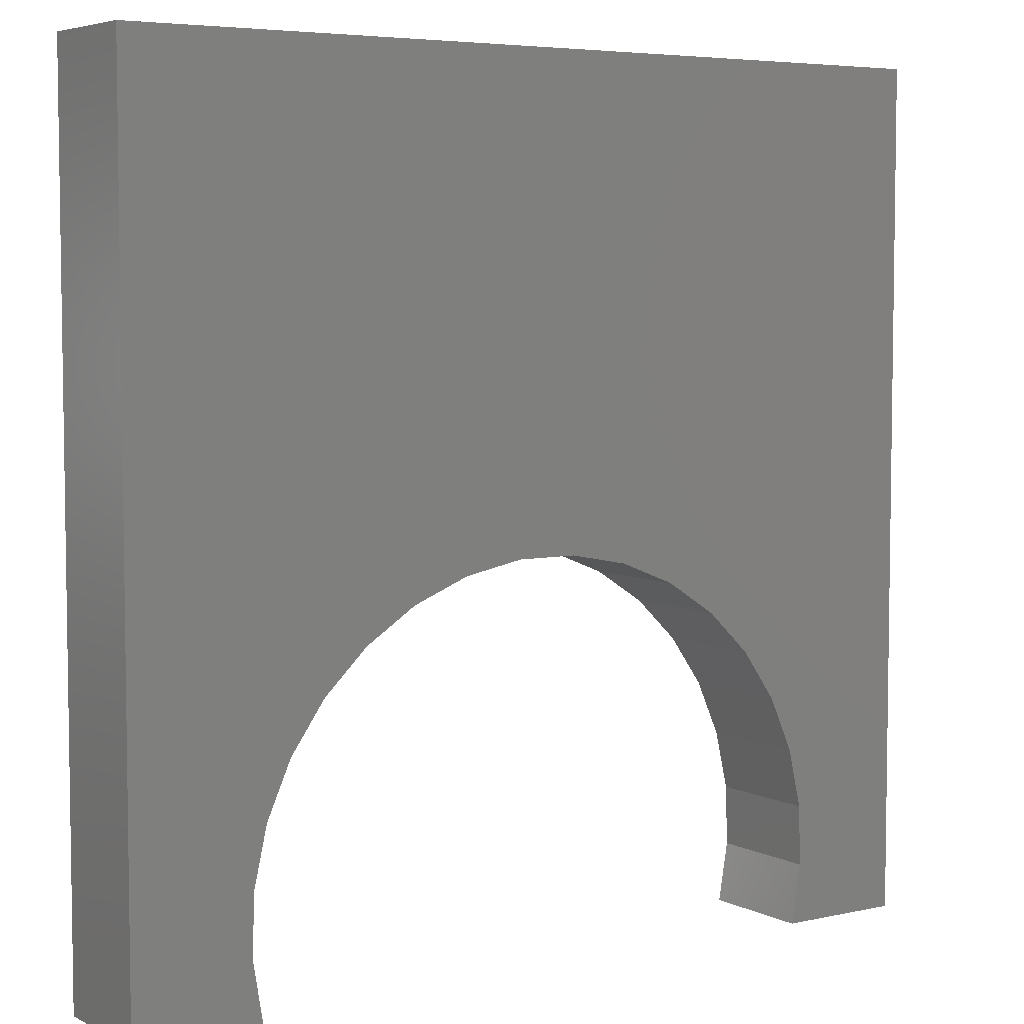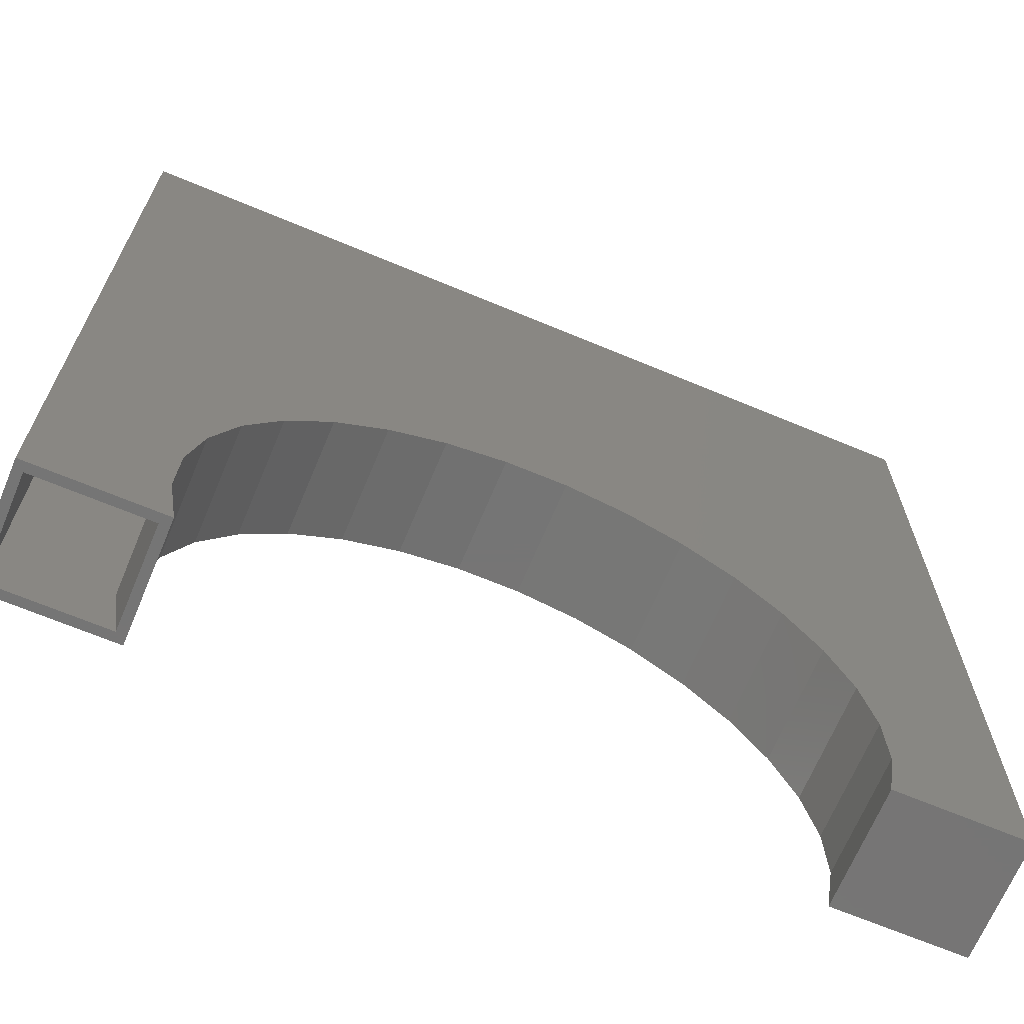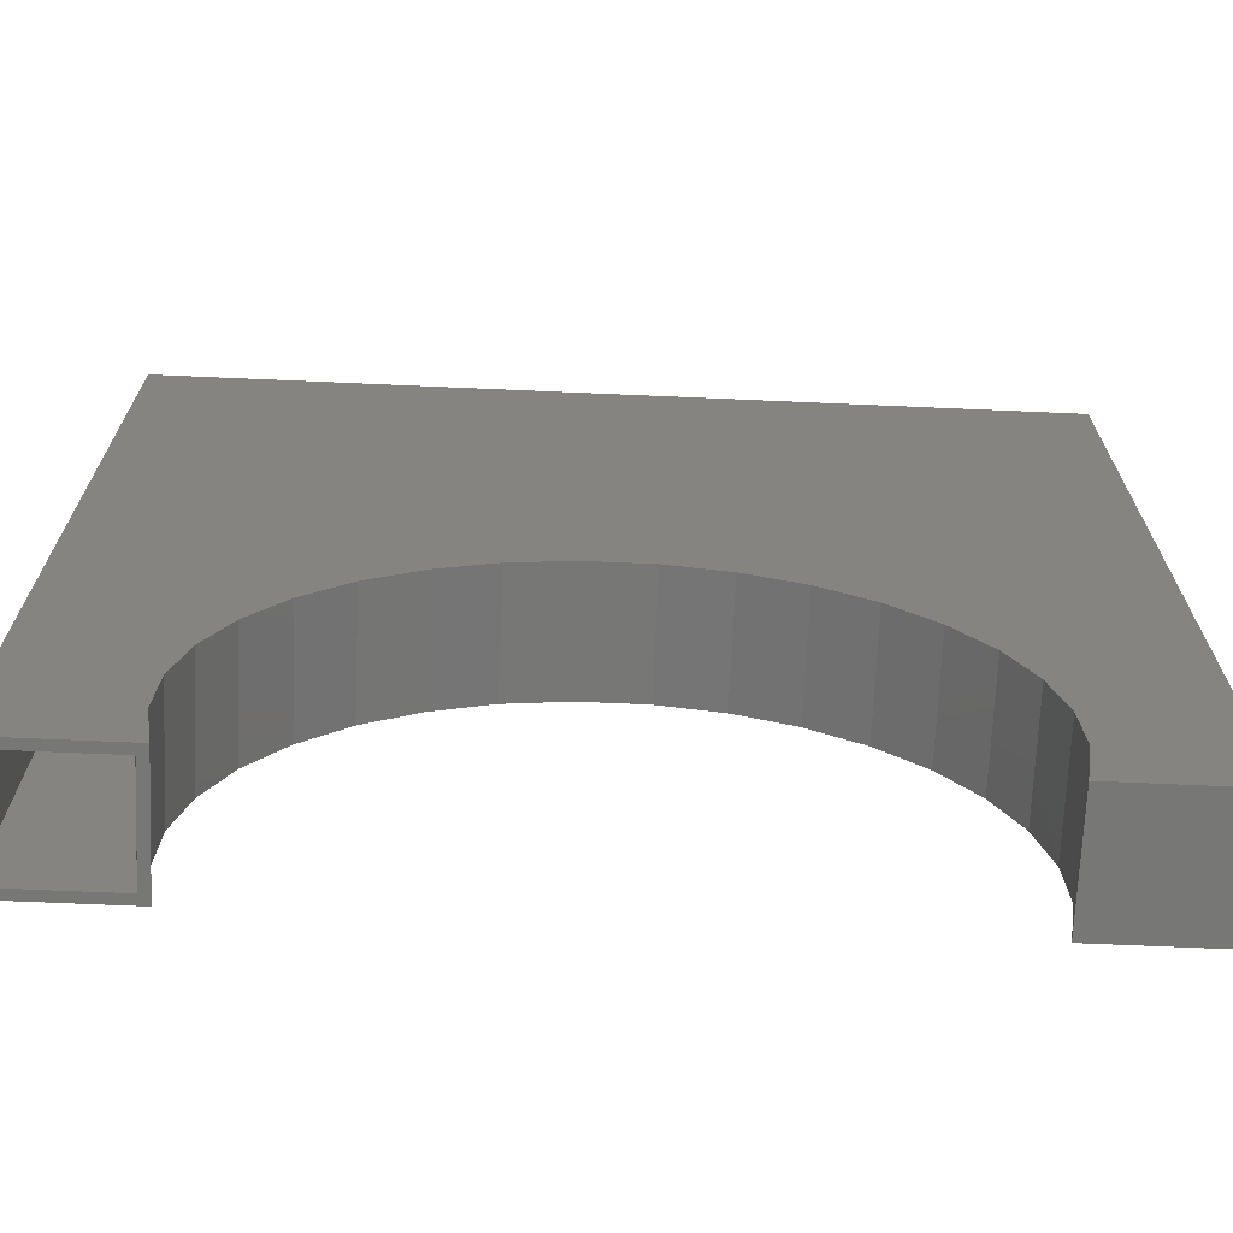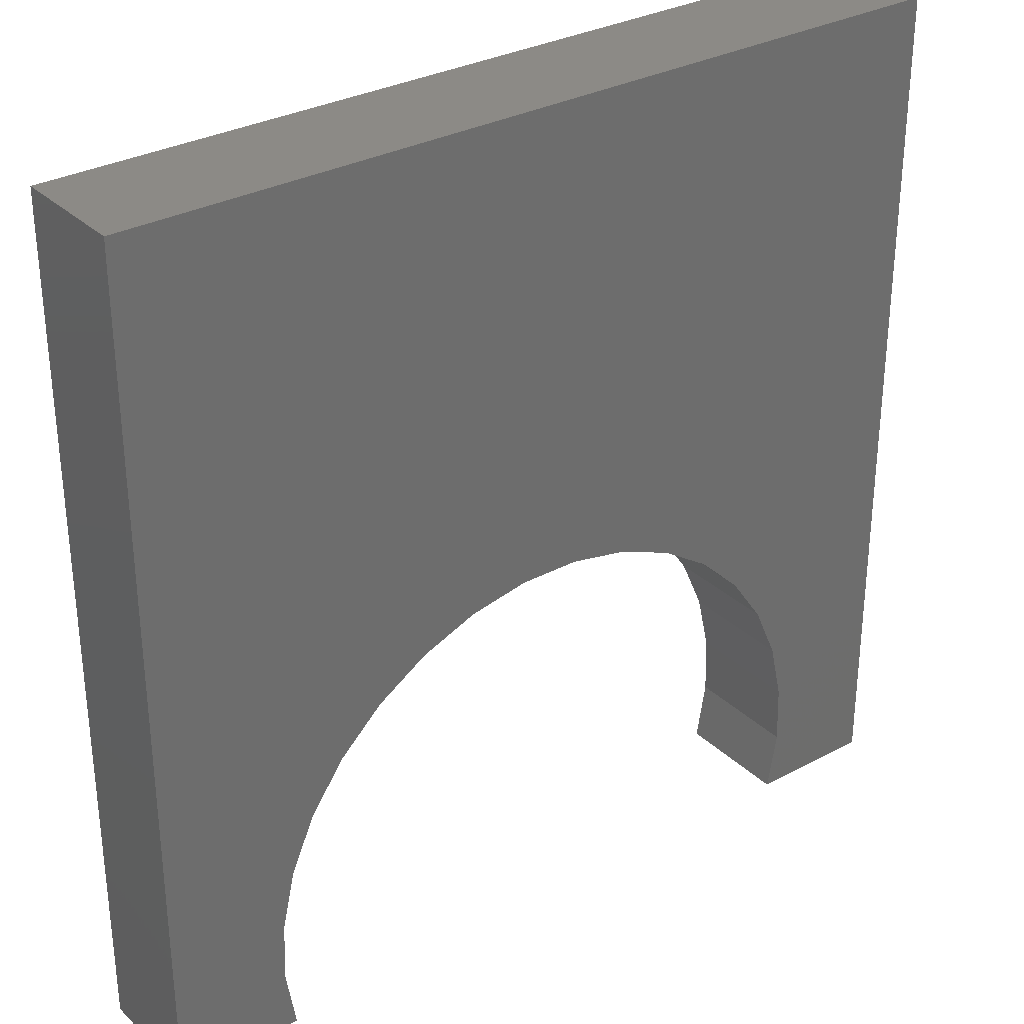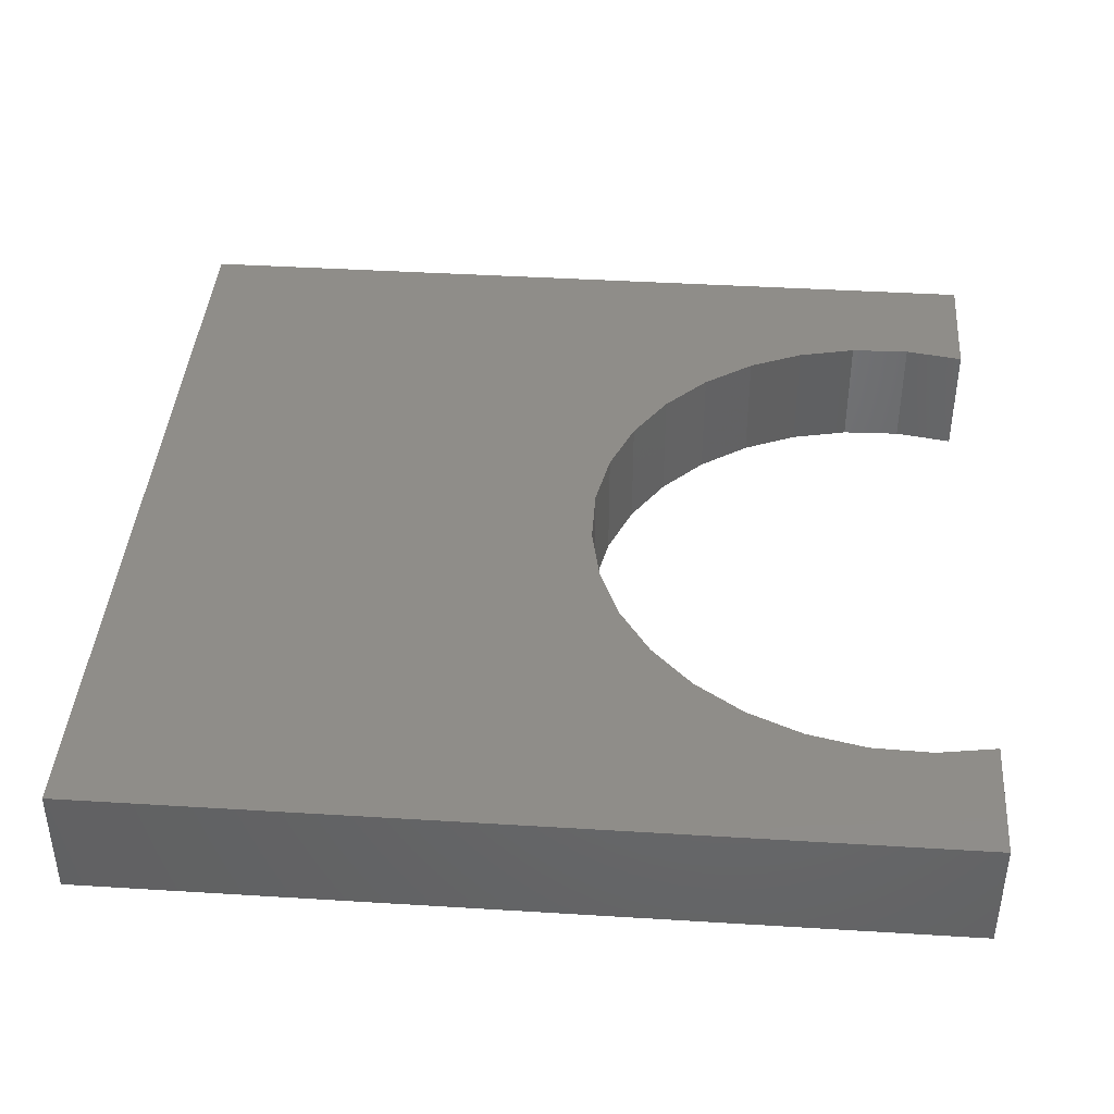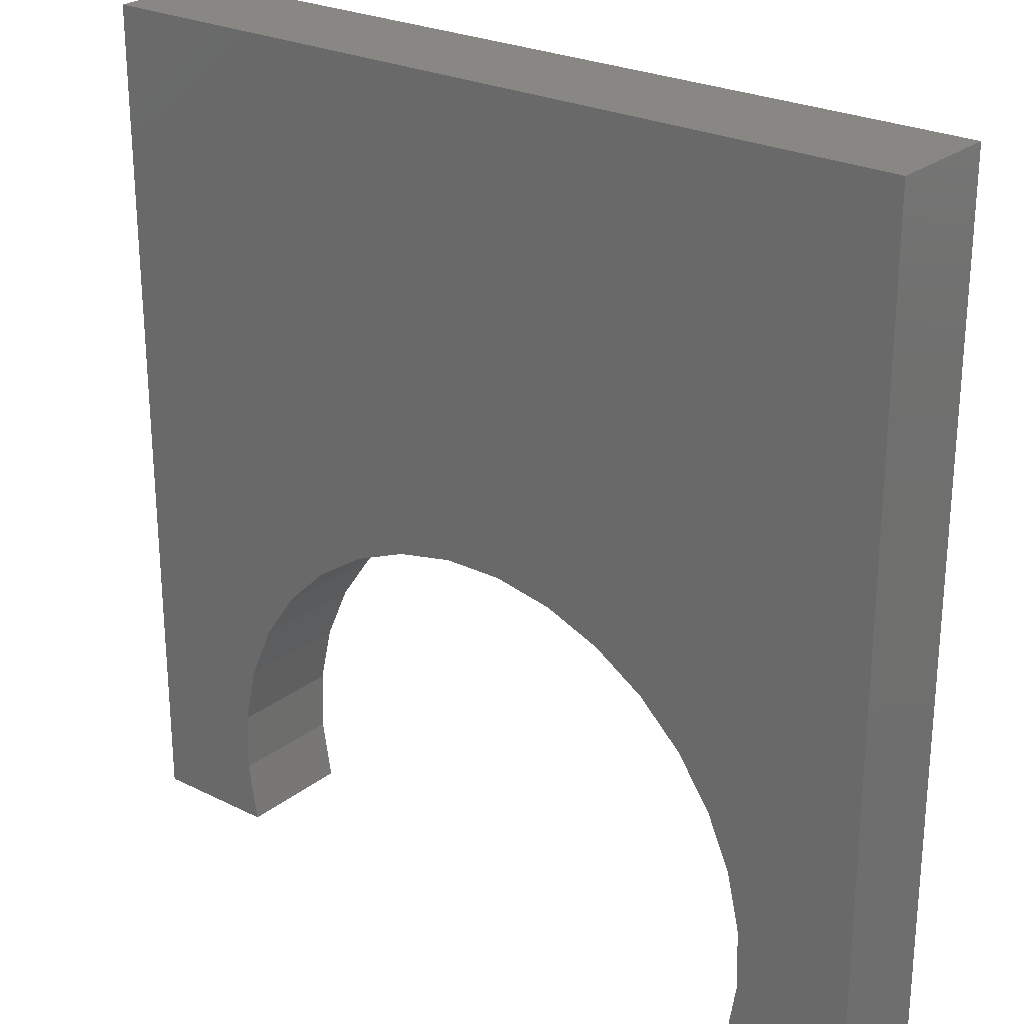
<metadata>
{"format":"stl","ext":"stl","renderer":"f3d","projection":"perspective","resolution":1024,"background":"white","views":[{"elev":5.4,"azim":-34.3,"up":"+Y"},{"elev":-67.8,"azim":-22.7,"up":"+Y"},{"elev":-69.8,"azim":-2.5,"up":"+Y"},{"elev":31.4,"azim":-37.3,"up":"+Y"},{"elev":41.0,"azim":-85.7,"up":"+Z"},{"elev":25.2,"azim":38.8,"up":"+Y"}]}
</metadata>
<code>
# stl→obj: 96 verts, 188 faces
v -0.5289 -0.75 0.2031
v -0.5451 -0.75 0.1875
v -0.5289 -0.75 0
v -0.5451 -0.75 0.01562
v -0.75 -0.75 0
v -0.7344 -0.75 0.01562
v -0.75 -0.75 0.2031
v -0.7344 -0.75 0.1875
v -0.5616 -0.6444 0.01562
v -0.5616 -0.6444 0.1875
v -0.5579 -0.5376 0.01562
v -0.5579 -0.5376 0.1875
v -0.534 -0.4335 0.01562
v -0.534 -0.4335 0.1875
v -0.4909 -0.3357 0.01562
v -0.4909 -0.3357 0.1875
v -0.4301 -0.2479 0.01562
v -0.4301 -0.2479 0.1875
v -0.3538 -0.1731 0.01562
v -0.3538 -0.1731 0.1875
v -0.2647 -0.1141 0.01562
v -0.2647 -0.1141 0.1875
v -0.166 -0.07301 0.01562
v -0.166 -0.07301 0.1875
v -0.06142 -0.05131 0.01562
v -0.06142 -0.05131 0.1875
v 0.04542 -0.04979 0.01562
v 0.04542 -0.04979 0.1875
v 0.1506 -0.06849 0.01562
v 0.1506 -0.06849 0.1875
v 0.2504 -0.1067 0.01562
v 0.2504 -0.1067 0.1875
v 0.3411 -0.1632 0.01562
v 0.3411 -0.1632 0.1875
v 0.4196 -0.2357 0.01562
v 0.4196 -0.2357 0.1875
v 0.4829 -0.3218 0.01562
v 0.4829 -0.3218 0.1875
v 0.5288 -0.4183 0.01562
v 0.5288 -0.4183 0.1875
v 0.5556 -0.5217 0.01562
v 0.5556 -0.5217 0.1875
v 0.5624 -0.6284 0.01562
v 0.5624 -0.6284 0.1875
v 0.5488 -0.7344 0.01562
v 0.5488 -0.7344 0.1875
v -0.7344 0.7344 0.1875
v -0.7344 0.7344 0.01562
v 0.7344 0.7344 0.01562
v 0.7344 -0.7344 0.01562
v 0.7344 0.7344 0.1875
v 0.7344 -0.7344 0.1875
v 0.75 0.75 0.2031
v -0.3413 -0.1831 0.2031
v -0.2532 -0.1257 0.2031
v -0.1557 -0.08621 0.2031
v -0.05256 -0.06611 0.2031
v 0.05256 -0.06611 0.2031
v 0.1557 -0.08621 0.2031
v 0.2532 -0.1257 0.2031
v 0.3413 -0.1831 0.2031
v 0.4167 -0.2562 0.2031
v 0.4768 -0.3425 0.2031
v 0.75 -0.75 0.2031
v -0.5458 -0.6462 0.2031
v -0.5426 -0.5412 0.2031
v -0.5193 -0.4387 0.2031
v -0.4768 -0.3425 0.2031
v -0.75 0.75 0.2031
v -0.4167 -0.2562 0.2031
v 0.5193 -0.4387 0.2031
v 0.5426 -0.5412 0.2031
v 0.5458 -0.6462 0.2031
v 0.5289 -0.75 0.2031
v 0.75 0.75 0
v 0.75 -0.75 0
v 0.4768 -0.3425 0
v 0.4167 -0.2562 0
v 0.3413 -0.1831 0
v 0.2532 -0.1257 0
v 0.1557 -0.08621 0
v 0.05256 -0.06611 0
v -0.05256 -0.06611 0
v -0.1557 -0.08621 0
v -0.2532 -0.1257 0
v -0.3413 -0.1831 0
v -0.4768 -0.3425 0
v -0.5193 -0.4387 0
v -0.5426 -0.5412 0
v -0.5458 -0.6462 0
v -0.75 0.75 0
v -0.4167 -0.2562 0
v 0.5289 -0.75 0
v 0.5458 -0.6462 0
v 0.5426 -0.5412 0
v 0.5193 -0.4387 0
f 1 2 3
f 3 2 4
f 3 4 5
f 5 4 6
f 5 6 7
f 7 6 8
f 7 8 1
f 1 8 2
f 4 2 9
f 9 2 10
f 9 10 11
f 11 10 12
f 11 12 13
f 13 12 14
f 13 14 15
f 15 14 16
f 15 16 17
f 17 16 18
f 17 18 19
f 19 18 20
f 19 20 21
f 21 20 22
f 21 22 23
f 23 22 24
f 23 24 25
f 25 24 26
f 25 26 27
f 27 26 28
f 27 28 29
f 29 28 30
f 29 30 31
f 31 30 32
f 31 32 33
f 33 32 34
f 33 34 35
f 35 34 36
f 35 36 37
f 37 36 38
f 37 38 39
f 39 38 40
f 39 40 41
f 41 40 42
f 41 42 43
f 43 42 44
f 43 44 45
f 45 44 46
f 47 8 48
f 48 8 6
f 49 19 21
f 49 21 23
f 49 23 25
f 49 25 27
f 49 27 29
f 49 29 31
f 49 31 33
f 49 33 35
f 49 35 37
f 49 37 50
f 6 4 9
f 6 9 11
f 6 11 13
f 6 13 15
f 48 6 15
f 48 15 17
f 48 17 19
f 48 19 49
f 50 37 39
f 50 39 41
f 50 41 43
f 50 43 45
f 51 52 38
f 51 38 36
f 51 36 34
f 51 34 32
f 51 32 30
f 51 30 28
f 51 28 26
f 51 26 24
f 51 24 22
f 51 22 20
f 8 16 14
f 8 14 12
f 8 12 10
f 8 10 2
f 47 51 20
f 47 20 18
f 47 18 16
f 47 16 8
f 52 46 44
f 52 44 42
f 52 42 40
f 52 40 38
f 46 52 45
f 45 52 50
f 52 51 50
f 50 51 49
f 51 47 49
f 49 47 48
f 53 54 55
f 53 55 56
f 53 56 57
f 53 57 58
f 53 58 59
f 53 59 60
f 53 60 61
f 53 61 62
f 53 62 63
f 53 63 64
f 7 1 65
f 7 65 66
f 7 66 67
f 7 67 68
f 69 7 68
f 69 68 70
f 69 70 54
f 69 54 53
f 64 63 71
f 64 71 72
f 64 72 73
f 64 73 74
f 75 76 77
f 75 77 78
f 75 78 79
f 75 79 80
f 75 80 81
f 75 81 82
f 75 82 83
f 75 83 84
f 75 84 85
f 75 85 86
f 5 87 88
f 5 88 89
f 5 89 90
f 5 90 3
f 91 75 86
f 91 86 92
f 91 92 87
f 91 87 5
f 76 93 94
f 76 94 95
f 76 95 96
f 76 96 77
f 69 91 7
f 7 91 5
f 53 75 69
f 69 75 91
f 64 76 53
f 53 76 75
f 74 93 64
f 64 93 76
f 83 56 84
f 84 56 55
f 84 55 85
f 85 55 54
f 85 54 86
f 86 54 70
f 86 70 92
f 92 70 68
f 92 68 87
f 87 68 67
f 87 67 88
f 88 67 66
f 88 66 89
f 89 66 65
f 89 65 90
f 90 65 1
f 90 1 3
f 56 83 57
f 57 83 82
f 57 82 58
f 58 82 81
f 58 81 59
f 59 81 80
f 59 80 60
f 60 80 79
f 60 79 61
f 61 79 78
f 61 78 62
f 62 78 77
f 62 77 63
f 63 77 96
f 63 96 71
f 71 96 95
f 71 95 72
f 72 95 94
f 72 94 73
f 73 94 93
f 73 93 74

</code>
